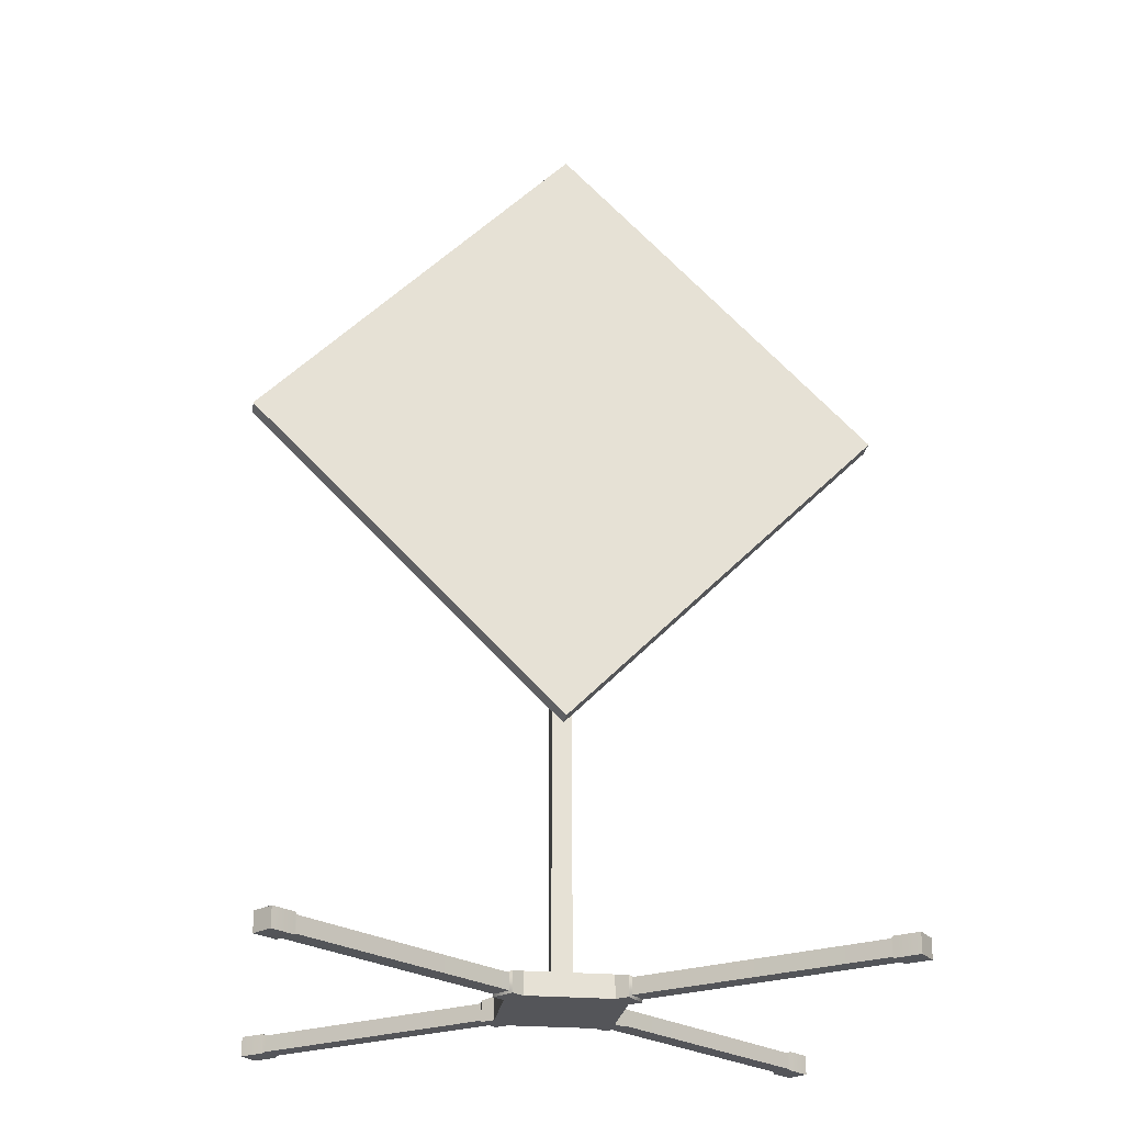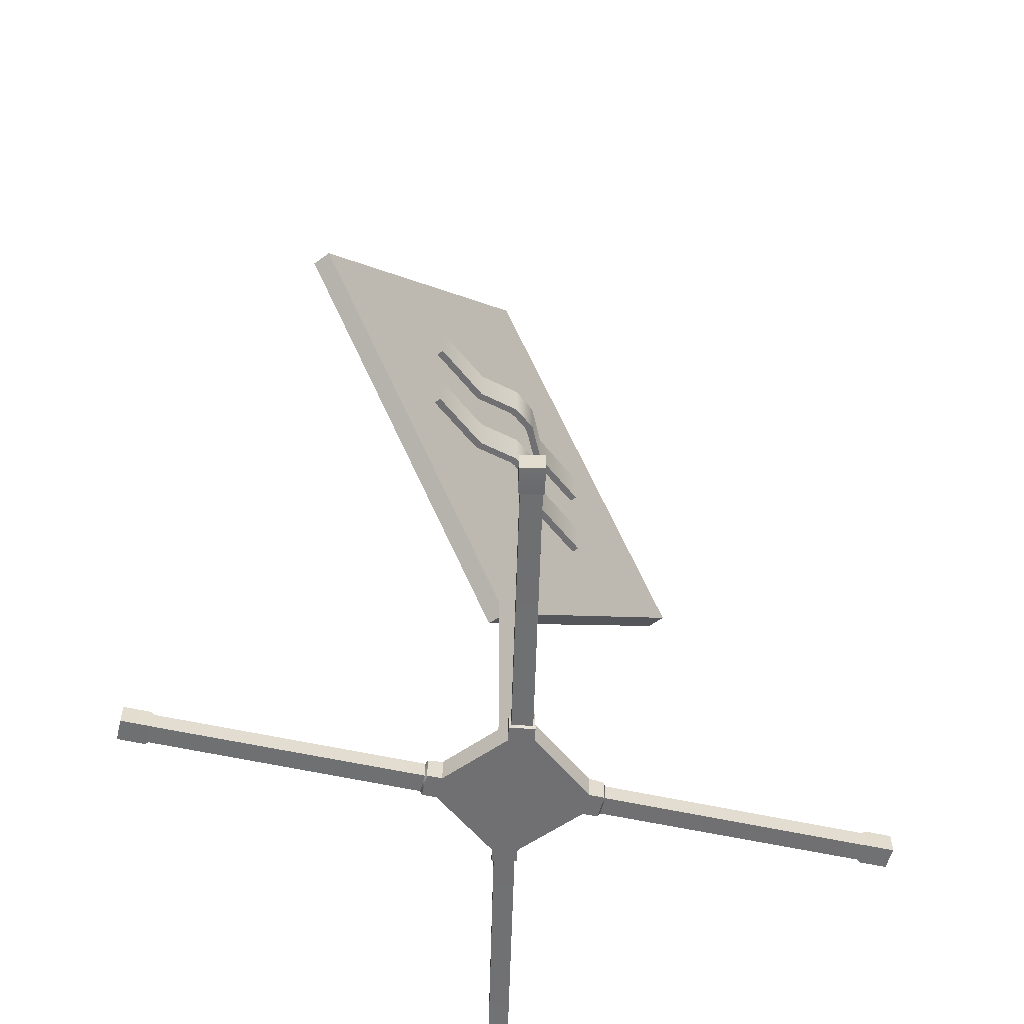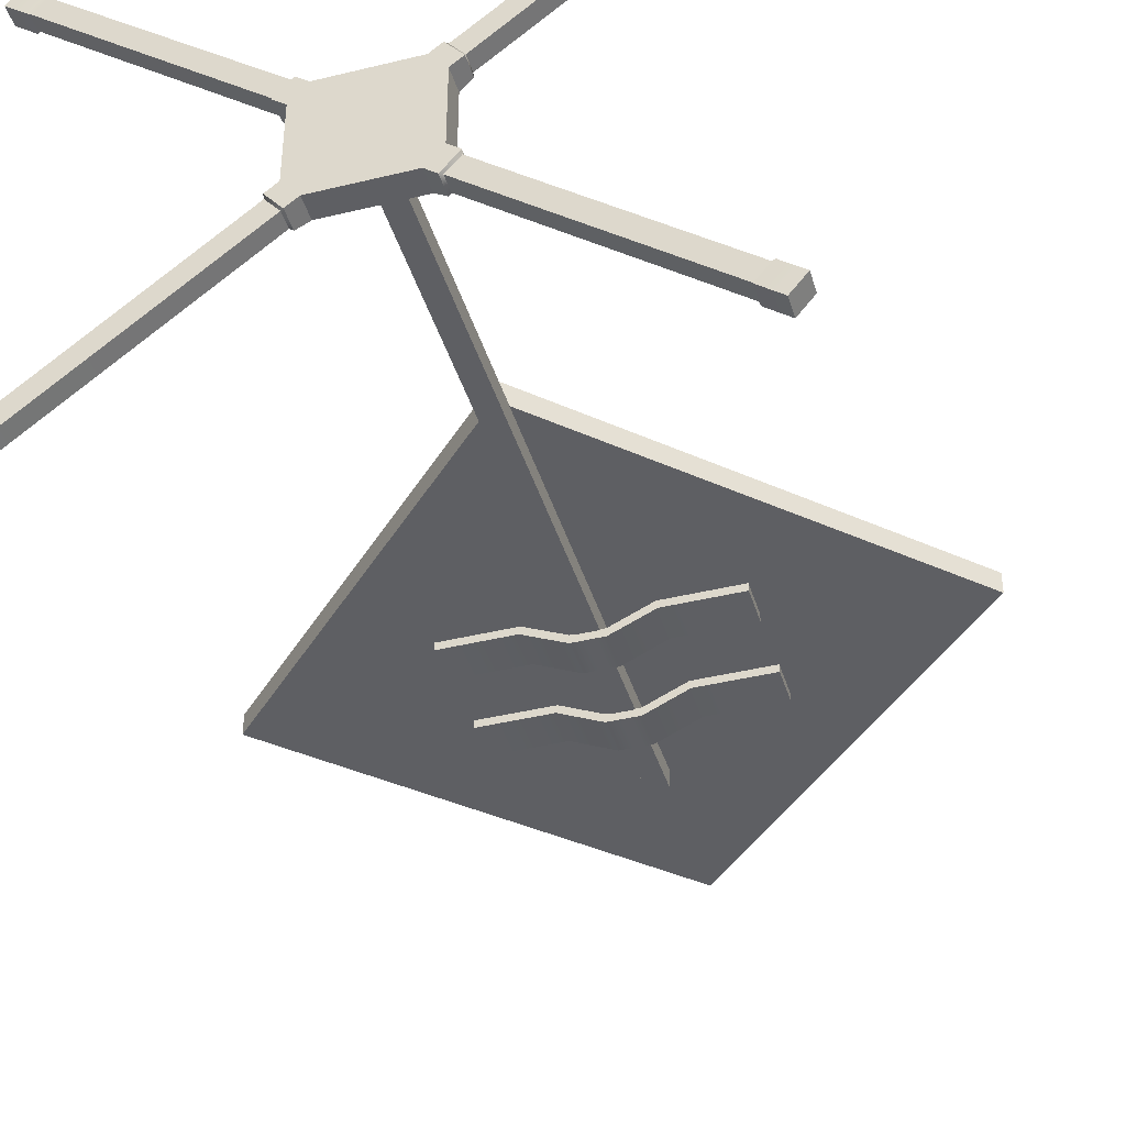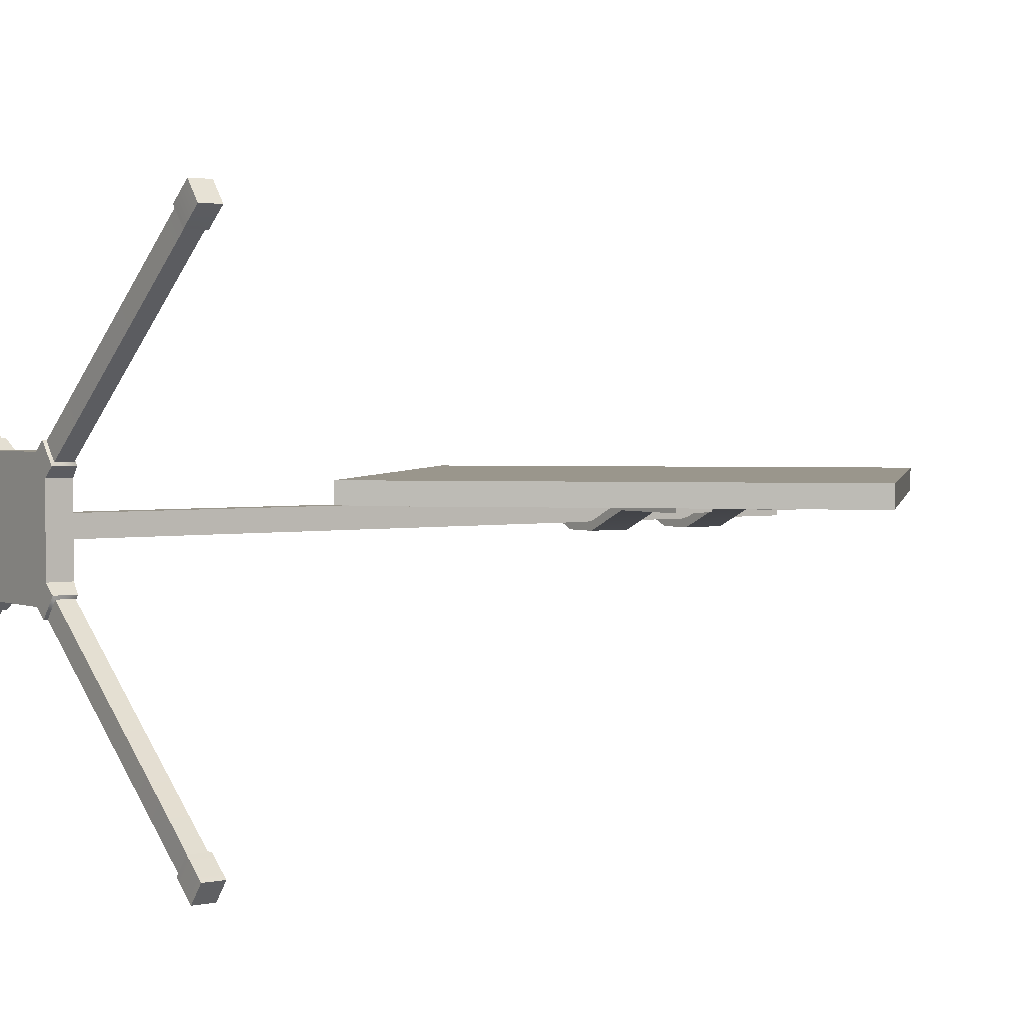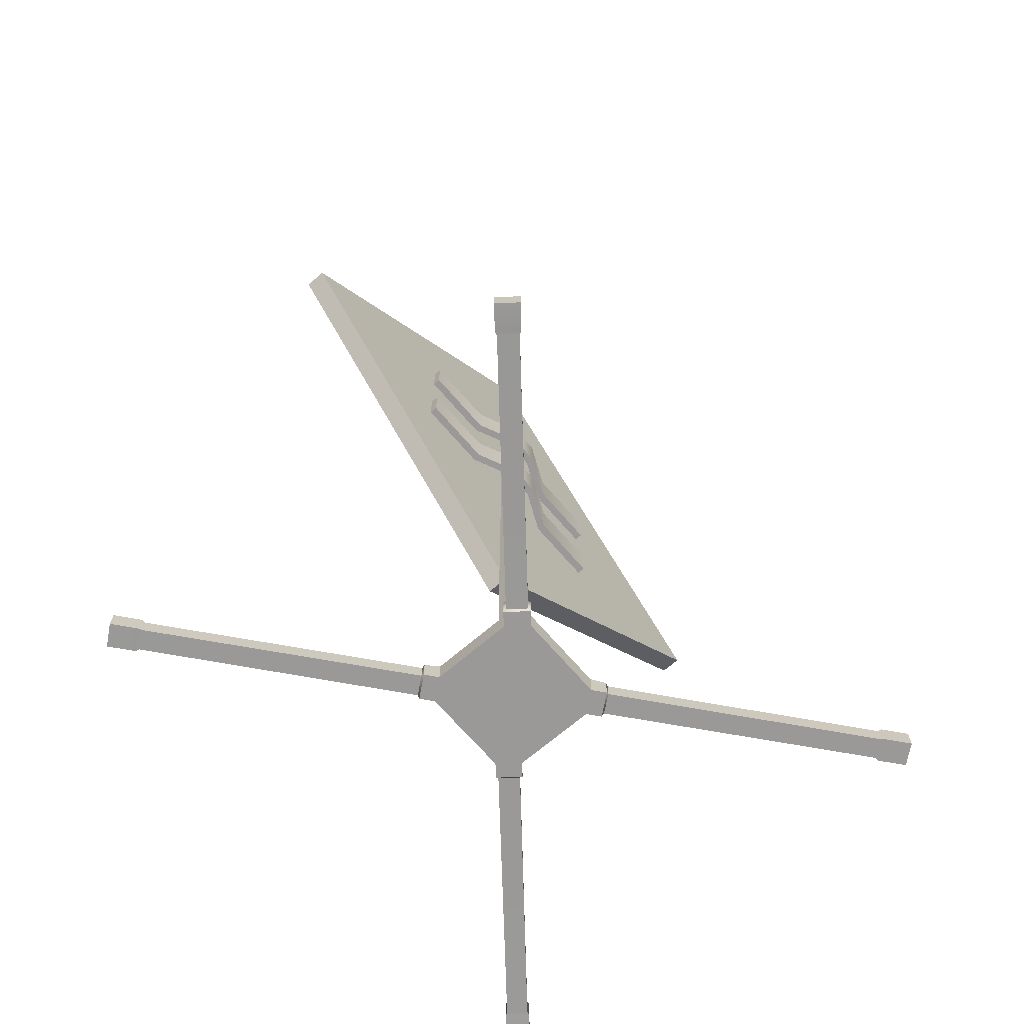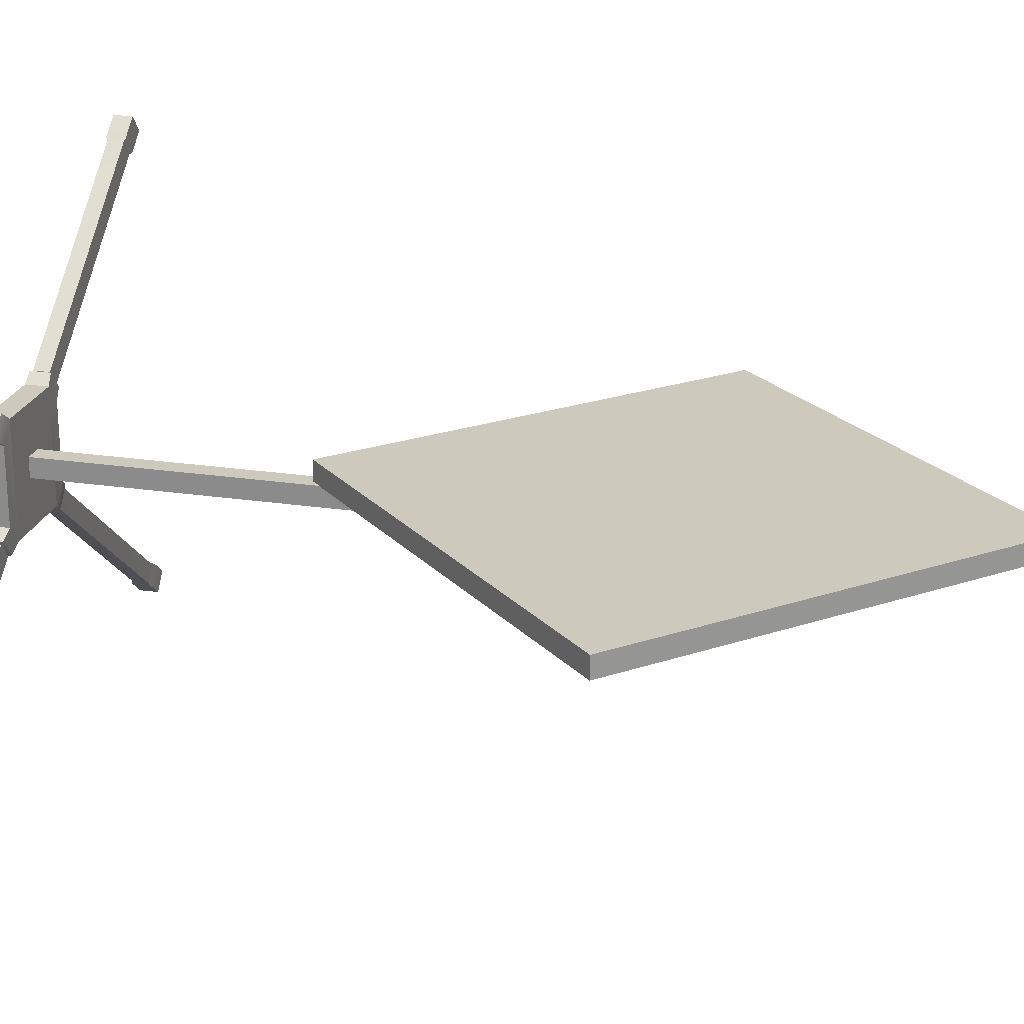
<metadata>
{"format":"obj","ext":"obj","renderer":"f3d","projection":"perspective","resolution":1024,"background":"white","views":[{"elev":-24.7,"azim":-8.3,"up":"+Y"},{"elev":-55.0,"azim":127.4,"up":"+Y"},{"elev":-41.3,"azim":16.4,"up":"+Z"},{"elev":2.5,"azim":54.7,"up":"+Z"},{"elev":-68.9,"azim":130.7,"up":"+Y"},{"elev":22.6,"azim":104.6,"up":"+Z"}]}
</metadata>
<code>
v -0.3663 52.68 7.042
v 58.8 111.8 7.042
v -59.53 111.8 7.042
v -0.3663 171 7.042
v -59.53 111.8 3.162
v -0.3663 171 3.162
v -0.3663 52.68 3.162
v 58.8 111.8 3.162
v -24.33 106.5 3.275
v -24.33 99.23 3.275
v 23.64 106.5 3.275
v 23.64 99.23 3.275
v 23.64 106.5 1.714
v 23.64 99.23 1.714
v -24.33 106.5 1.714
v -24.33 99.23 1.714
v -3.477 106.5 -0.2709
v -3.477 99.23 -0.2709
v -3.477 99.23 -1.831
v -3.477 106.5 -1.831
v -11.21 106.5 3.275
v -11.21 99.23 3.275
v -11.21 99.23 1.714
v -11.21 106.5 1.714
v 2.231 106.5 -1.831
v 2.231 99.23 -1.831
v 2.231 99.23 -0.2709
v 2.231 106.5 -0.2709
v 9.989 106.5 1.714
v 9.989 99.23 1.714
v 9.989 99.23 3.275
v 9.989 106.5 3.275
v -24.33 125.8 3.275
v -24.33 118.6 3.275
v 23.64 125.8 3.275
v 23.64 118.6 3.275
v 23.64 125.8 1.714
v 23.64 118.6 1.714
v -24.33 125.8 1.714
v -24.33 118.6 1.714
v -3.477 125.8 -0.2709
v -3.477 118.6 -0.2709
v -3.477 118.6 -1.831
v -3.477 125.8 -1.831
v -11.21 125.8 3.275
v -11.21 118.6 3.275
v -11.21 118.6 1.714
v -11.21 125.8 1.714
v 2.231 125.8 -1.831
v 2.231 118.6 -1.831
v 2.231 118.6 -0.2709
v 2.231 125.8 -0.2709
v 9.989 125.8 1.714
v 9.989 118.6 1.714
v 9.989 118.6 3.275
v 9.989 125.8 3.275
v -2.492 4.229 3.275
v 1.213 4.229 3.275
v -2.492 138.9 3.275
v 1.213 138.9 3.275
v -2.492 138.9 -0.4294
v 1.213 138.9 -0.4294
v -2.492 4.229 -0.4294
v 1.213 4.229 -0.4294
v -8.454 4.229 -9.258
v 7.175 4.229 -9.258
v 7.175 4.229 12.1
v -8.454 4.229 12.1
v -8.454 0 -9.258
v 7.175 0 -9.258
v 7.175 0 12.1
v -8.454 0 12.1
v 10.04 4.229 -5.722
v 10.04 4.229 8.567
v 10.04 0 8.567
v 10.04 0 -5.722
v -11.32 4.229 -5.722
v -11.32 4.229 8.567
v -11.32 0 -5.722
v -11.32 0 8.567
v 9.244 3.814 13.78
v 9.244 0 13.78
v 12.11 0 10.24
v 12.11 3.814 10.24
v 9.244 3.814 -10.93
v 9.244 0 -10.93
v 12.11 3.814 -7.397
v 12.11 0 -7.397
v -10.52 3.814 -10.93
v -10.52 0 -10.93
v -13.39 0 -7.397
v -13.39 3.814 -7.397
v -10.52 3.814 13.78
v -10.52 0 13.78
v -13.39 3.814 10.24
v -13.39 0 10.24
v 9.758 3.425 13.68
v 9.758 0.3892 13.68
v 12.09 0.3892 10.8
v 12.09 3.425 10.8
v 9.758 3.425 -10.83
v 9.758 0.3892 -10.83
v 12.09 3.425 -7.958
v 12.09 0.3892 -7.958
v -11.04 3.425 -10.83
v -11.04 0.3892 -10.83
v -13.37 0.3892 -7.958
v -13.37 3.425 -7.958
v -11.04 3.425 13.68
v -11.04 0.3892 13.68
v -13.37 3.425 10.8
v -13.37 0.3892 10.8
v 50.49 3.712 46.95
v 50.49 0.1022 46.95
v 53.13 0.1022 43.69
v 53.13 3.712 43.69
v 50.49 3.712 -44.1
v 50.49 0.1022 -44.1
v 53.13 3.712 -40.84
v 53.13 0.1022 -40.84
v -51.77 3.712 -44.1
v -51.77 0.1022 -44.1
v -54.41 0.1022 -40.84
v -54.41 3.712 -40.84
v -51.77 3.712 46.95
v -51.77 0.1022 46.95
v -54.41 3.712 43.69
v -54.41 0.1022 43.69
v 46.56 3.425 43.4
v 46.56 0.3892 43.4
v 48.84 0.3892 40.58
v 48.84 3.425 40.58
v 46.56 3.425 -40.55
v 48.84 3.425 -37.74
v 48.84 0.3892 -37.74
v 46.56 0.3892 -40.55
v -47.84 3.425 -40.55
v -47.84 0.3892 -40.55
v -50.12 0.3892 -37.74
v -50.12 3.425 -37.74
v -47.84 3.425 43.4
v -50.12 3.425 40.58
v -50.12 0.3892 40.58
v -47.84 0.3892 43.4
v -48.07 3.712 43.95
v -48.07 0.1022 43.95
v -50.71 0.1022 40.69
v -50.71 3.712 40.69
v 46.79 3.712 43.95
v 49.43 3.712 40.69
v 49.43 0.1022 40.69
v 46.79 0.1022 43.95
v 46.79 3.712 -41.11
v 46.79 0.1022 -41.11
v 49.43 0.1022 -37.85
v 49.43 3.712 -37.85
v -48.07 3.712 -41.11
v -50.71 3.712 -37.85
v -50.71 0.1022 -37.85
v -48.07 0.1022 -41.11
f 1 2 4 3
f 3 4 6 5
f 5 6 8 7
f 7 8 2 1
f 2 8 6 4
f 7 1 3 5
f 17 18 27 28
f 11 12 14 13
f 25 26 19 20
f 18 19 26 27
f 20 17 28 25
f 10 9 15 16
f 21 22 18 17
f 22 23 19 18
f 20 19 23 24
f 24 21 17 20
f 9 10 22 21
f 10 16 23 22
f 24 23 16 15
f 15 9 21 24
f 29 30 26 25
f 27 26 30 31
f 28 27 31 32
f 25 28 32 29
f 13 14 30 29
f 31 30 14 12
f 32 31 12 11
f 29 32 11 13
f 41 42 51 52
f 35 36 38 37
f 49 50 43 44
f 42 43 50 51
f 44 41 52 49
f 34 33 39 40
f 45 46 42 41
f 46 47 43 42
f 44 43 47 48
f 48 45 41 44
f 33 34 46 45
f 34 40 47 46
f 48 47 40 39
f 39 33 45 48
f 53 54 50 49
f 51 50 54 55
f 52 51 55 56
f 49 52 56 53
f 37 38 54 53
f 55 54 38 36
f 56 55 36 35
f 53 56 35 37
f 57 58 60 59
f 59 60 62 61
f 61 62 64 63
f 69 70 71 72
f 58 64 62 60
f 63 57 59 61
f 63 64 66 65
f 64 58 67 66
f 58 57 68 67
f 57 63 65 68
f 65 66 70 69
f 73 74 75 76
f 67 68 72 71
f 78 77 79 80
f 66 67 74 73
f 113 114 115 116
f 71 70 76 75
f 118 117 119 120
f 68 65 77 78
f 121 122 123 124
f 69 72 80 79
f 126 125 127 128
f 67 71 82 81
f 71 75 83 82
f 75 74 84 83
f 74 67 81 84
f 70 66 85 86
f 66 73 87 85
f 73 76 88 87
f 76 70 86 88
f 65 69 90 89
f 69 79 91 90
f 79 77 92 91
f 77 65 89 92
f 72 68 93 94
f 68 78 95 93
f 78 80 96 95
f 80 72 94 96
f 81 82 98 97
f 82 83 99 98
f 83 84 100 99
f 84 81 97 100
f 86 85 101 102
f 85 87 103 101
f 87 88 104 103
f 88 86 102 104
f 89 90 106 105
f 90 91 107 106
f 91 92 108 107
f 92 89 105 108
f 94 93 109 110
f 93 95 111 109
f 95 96 112 111
f 96 94 110 112
f 129 130 152 149
f 130 131 151 152
f 131 132 150 151
f 132 129 149 150
f 136 133 153 154
f 133 134 156 153
f 134 135 155 156
f 135 136 154 155
f 137 138 160 157
f 138 139 159 160
f 139 140 158 159
f 140 137 157 158
f 144 141 145 146
f 141 142 148 145
f 142 143 147 148
f 143 144 146 147
f 97 98 130 129
f 98 99 131 130
f 99 100 132 131
f 100 97 129 132
f 101 103 134 133
f 103 104 135 134
f 104 102 136 135
f 102 101 133 136
f 105 106 138 137
f 106 107 139 138
f 107 108 140 139
f 108 105 137 140
f 109 111 142 141
f 111 112 143 142
f 112 110 144 143
f 110 109 141 144
f 146 145 125 126
f 147 146 126 128
f 148 147 128 127
f 145 148 127 125
f 150 149 113 116
f 151 150 116 115
f 152 151 115 114
f 149 152 114 113
f 154 153 117 118
f 155 154 118 120
f 156 155 120 119
f 153 156 119 117
f 158 157 121 124
f 159 158 124 123
f 160 159 123 122
f 157 160 122 121

</code>
